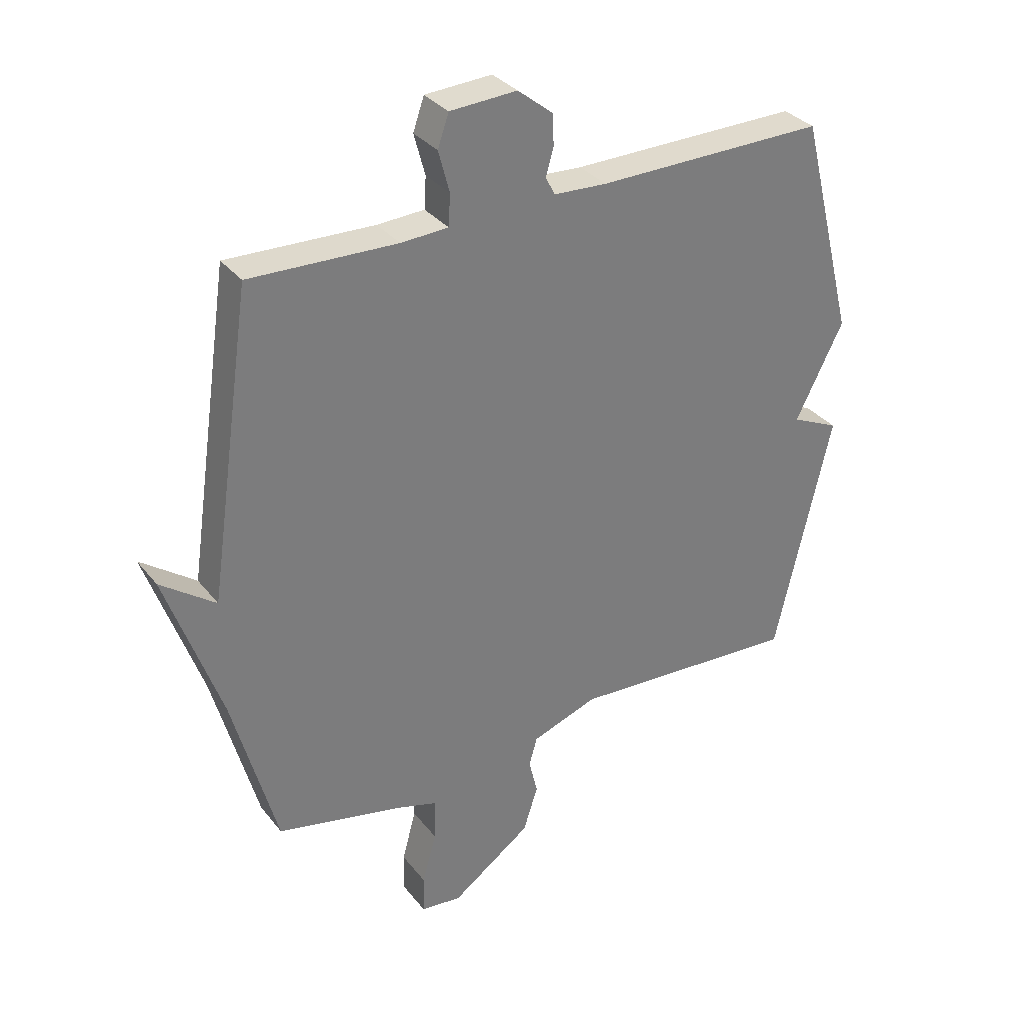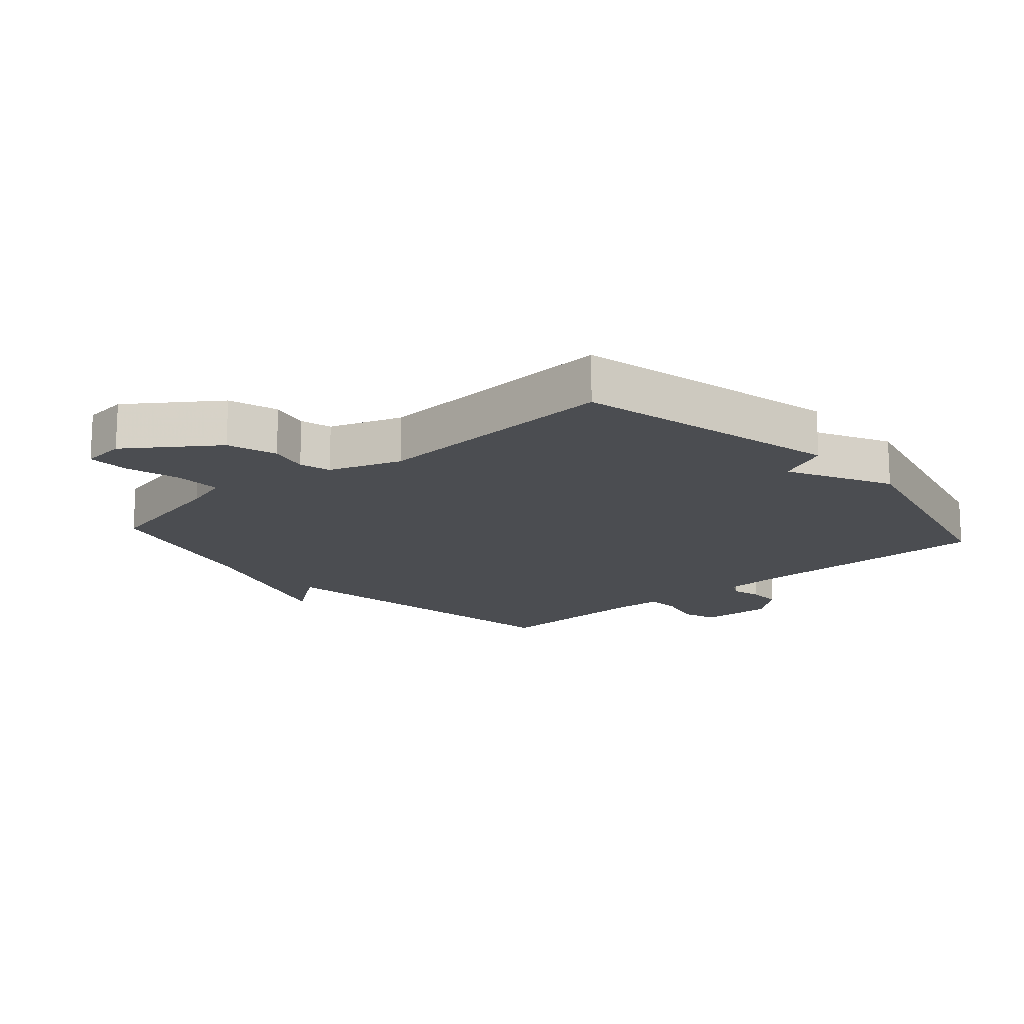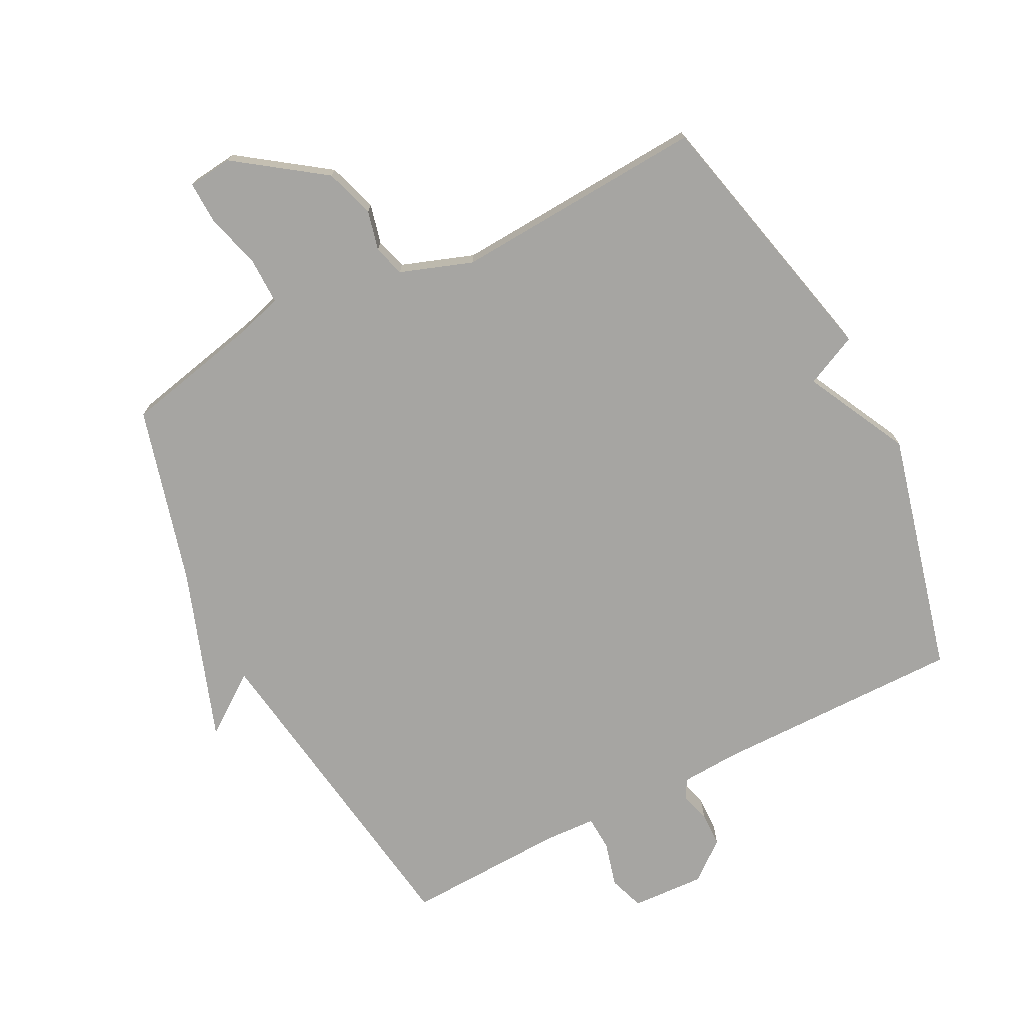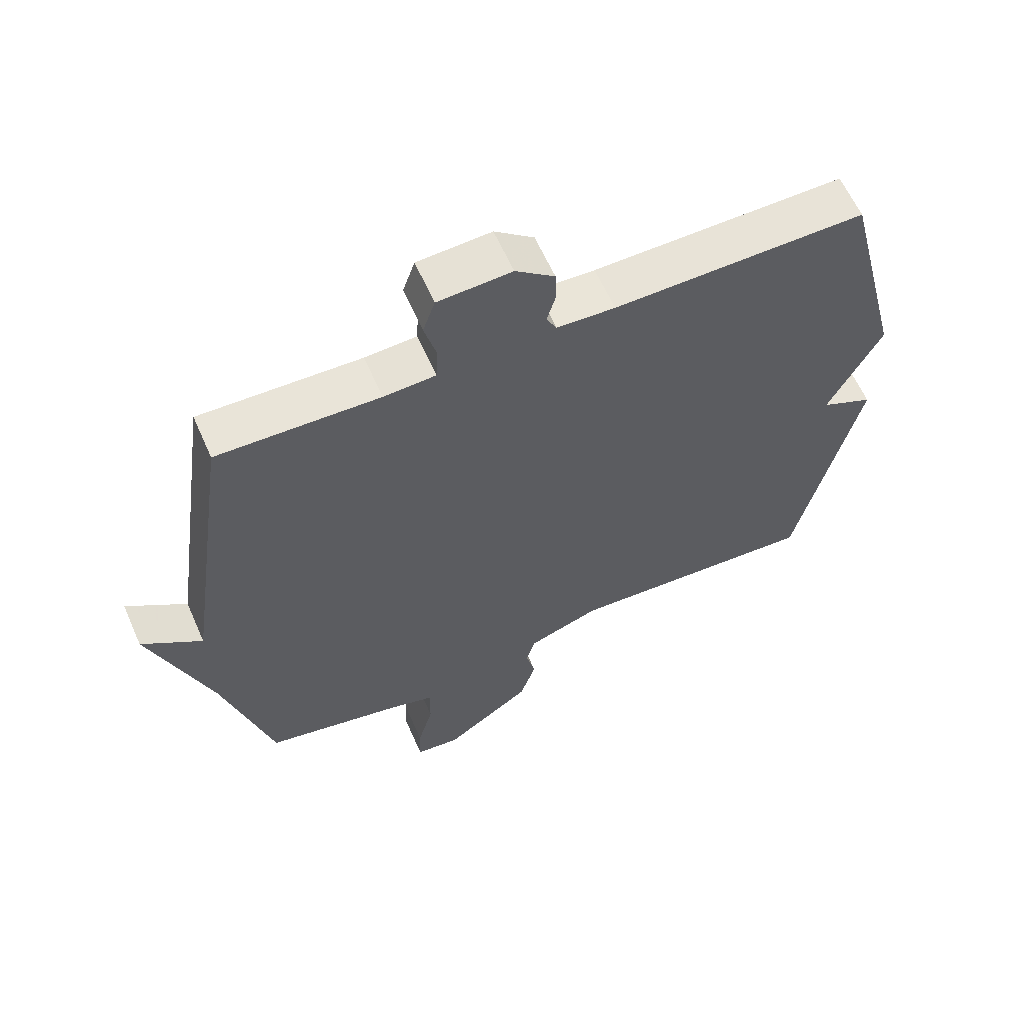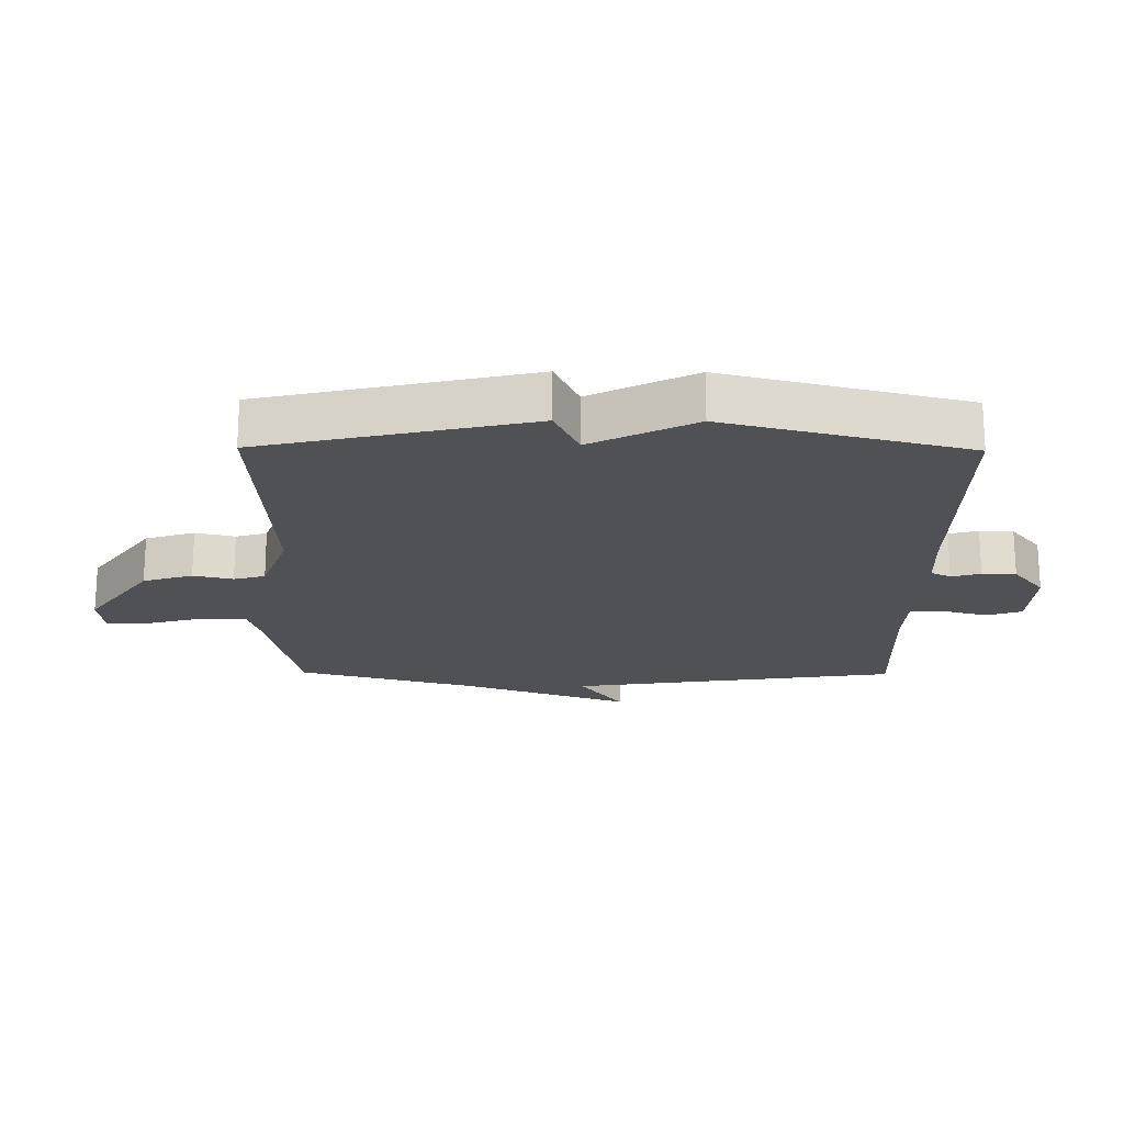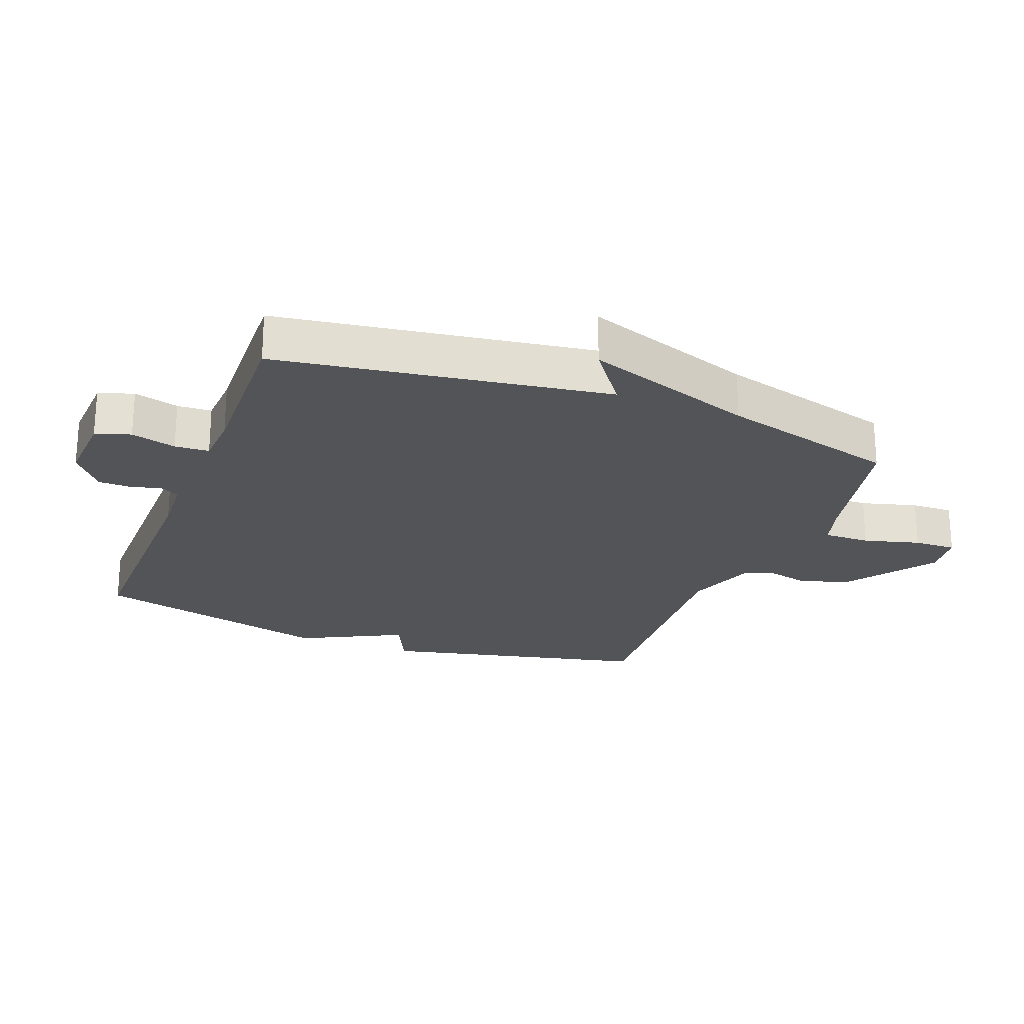
<metadata>
{"format":"obj","ext":"obj","renderer":"f3d","projection":"perspective","resolution":1024,"background":"white","views":[{"elev":32.9,"azim":148.1,"up":"+Z"},{"elev":-15.9,"azim":-138.5,"up":"+Y"},{"elev":-73.8,"azim":-152.8,"up":"+Y"},{"elev":61.6,"azim":156.2,"up":"+Z"},{"elev":-20.0,"azim":-90.6,"up":"+Y"},{"elev":-23.4,"azim":69.0,"up":"+Y"}]}
</metadata>
<code>
v 0.5 0.07 0.5
v 0.576 0.07 -0.02
v 0.67 0.07 0.049
v 0.576 0.07 -0.22
v 0.5 0.07 -0.5
v 0.284 0.07 -0.547
v 0.213 0.07 -0.568
v 0.214 0.07 -0.641
v 0.238 0.07 -0.729
v 0.24 0.07 -0.795
v 0.17 0.07 -0.803
v 0.033 0.07 -0.705
v 0.008 0.07 -0.627
v 0.023 0.07 -0.565
v 0.009 0.07 -0.516
v -0.104 0.07 -0.476
v -0.5 0.07 -0.5
v -0.596 0.07 -0.08
v -0.514 0.07 -0.042
v -0.596 0.07 0.12
v -0.5 0.07 0.5
v -0.107 0.07 0.497
v -0.016 0.07 0.502
v 0 0.07 0.533
v -0.013 0.07 0.579
v -0.012 0.07 0.632
v 0.049 0.07 0.681
v 0.164 0.07 0.675
v 0.183 0.07 0.62
v 0.164 0.07 0.549
v 0.167 0.07 0.495
v 0.248 0.07 0.491
v 0.5 0 0.5
v 0.576 0 -0.02
v 0.67 0 0.049
v 0.576 0 -0.22
v 0.5 0 -0.5
v 0.284 0 -0.547
v 0.213 0 -0.568
v 0.214 0 -0.641
v 0.238 0 -0.729
v 0.24 0 -0.795
v 0.17 0 -0.803
v 0.033 0 -0.705
v 0.008 0 -0.627
v 0.023 0 -0.565
v 0.009 0 -0.516
v -0.104 0 -0.476
v -0.5 0 -0.5
v -0.596 0 -0.08
v -0.514 0 -0.042
v -0.596 0 0.12
v -0.5 0 0.5
v -0.107 0 0.497
v -0.016 0 0.502
v 0 0 0.533
v -0.013 0 0.579
v -0.012 0 0.632
v 0.049 0 0.681
v 0.164 0 0.675
v 0.183 0 0.62
v 0.164 0 0.549
v 0.167 0 0.495
v 0.248 0 0.491
f 28 29 30
f 27 28 30
f 26 27 30
f 25 26 30
f 24 25 30
f 23 24 30 31
f 22 23 31 32
f 21 22 32
f 20 21 32
f 19 20 32
f 16 17 18 19
f 32 1 2
f 19 32 2
f 16 19 2
f 15 16 2
f 12 13 14
f 11 12 14
f 10 11 14
f 9 10 14
f 8 9 14
f 7 8 14 15
f 4 5 6
f 6 7 15
f 4 6 15
f 3 4 15
f 2 3 15
f 62 61 60
f 62 60 59
f 62 59 58
f 62 58 57
f 62 57 56
f 63 62 56 55
f 64 63 55 54
f 64 54 53
f 64 53 52
f 64 52 51
f 51 50 49 48
f 34 33 64
f 34 64 51
f 34 51 48
f 34 48 47
f 46 45 44
f 46 44 43
f 46 43 42
f 46 42 41
f 46 41 40
f 47 46 40 39
f 38 37 36
f 47 39 38
f 47 38 36
f 47 36 35
f 47 35 34
f 1 33 34 2
f 2 34 35 3
f 3 35 36 4
f 4 36 37 5
f 5 37 38 6
f 6 38 39 7
f 7 39 40 8
f 8 40 41 9
f 9 41 42 10
f 10 42 43 11
f 11 43 44 12
f 12 44 45 13
f 13 45 46 14
f 14 46 47 15
f 15 47 48 16
f 16 48 49 17
f 17 49 50 18
f 18 50 51 19
f 19 51 52 20
f 20 52 53 21
f 21 53 54 22
f 22 54 55 23
f 23 55 56 24
f 24 56 57 25
f 25 57 58 26
f 26 58 59 27
f 27 59 60 28
f 28 60 61 29
f 29 61 62 30
f 30 62 63 31
f 31 63 64 32
f 32 64 33 1

</code>
